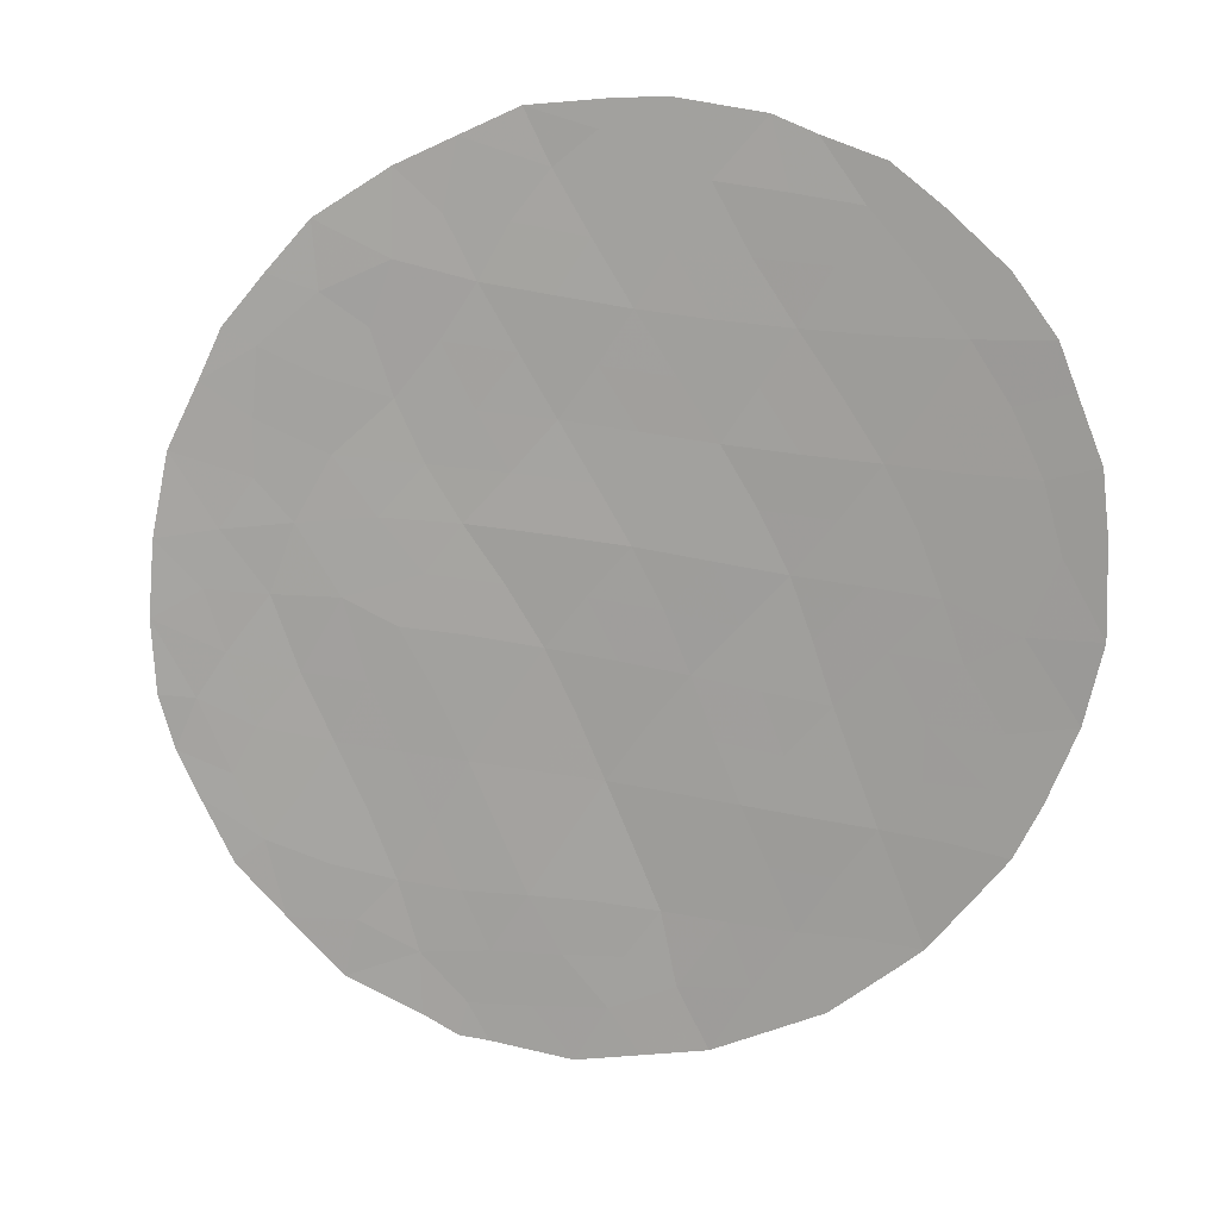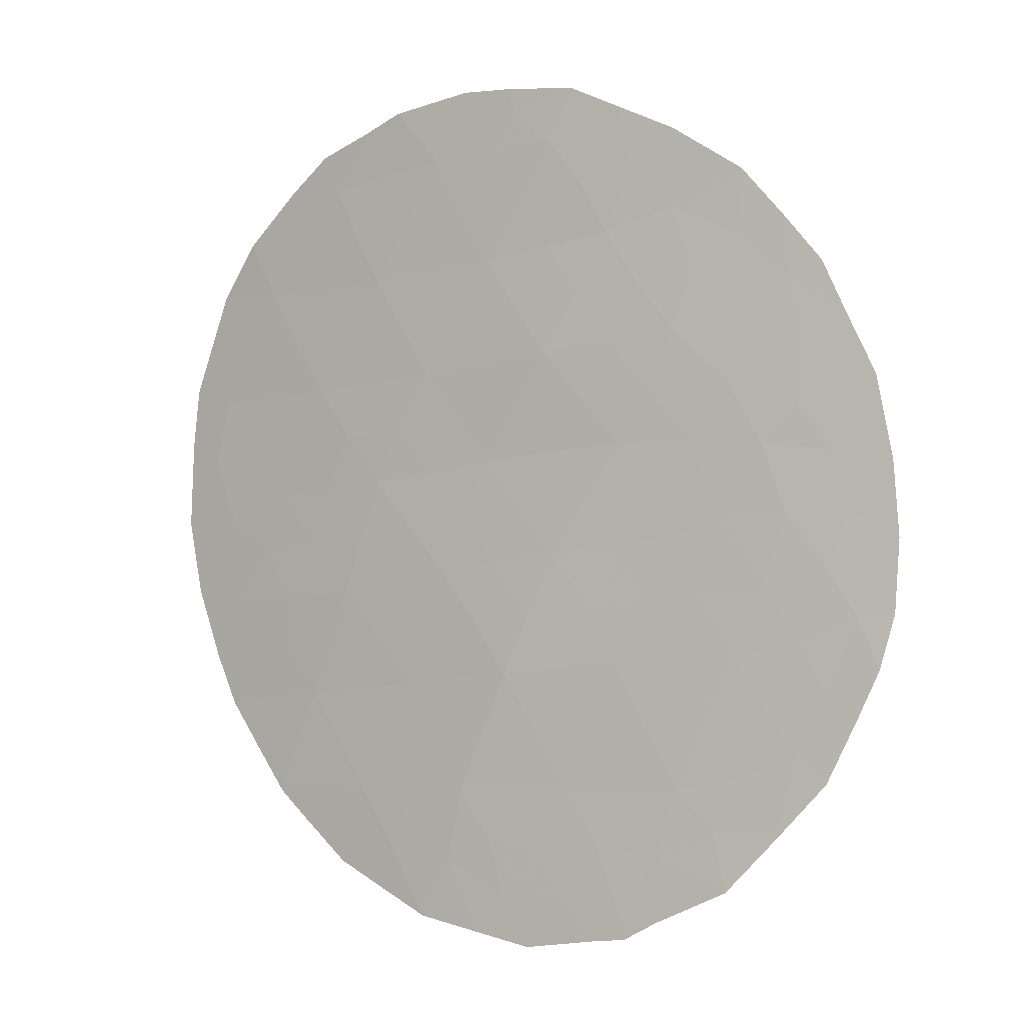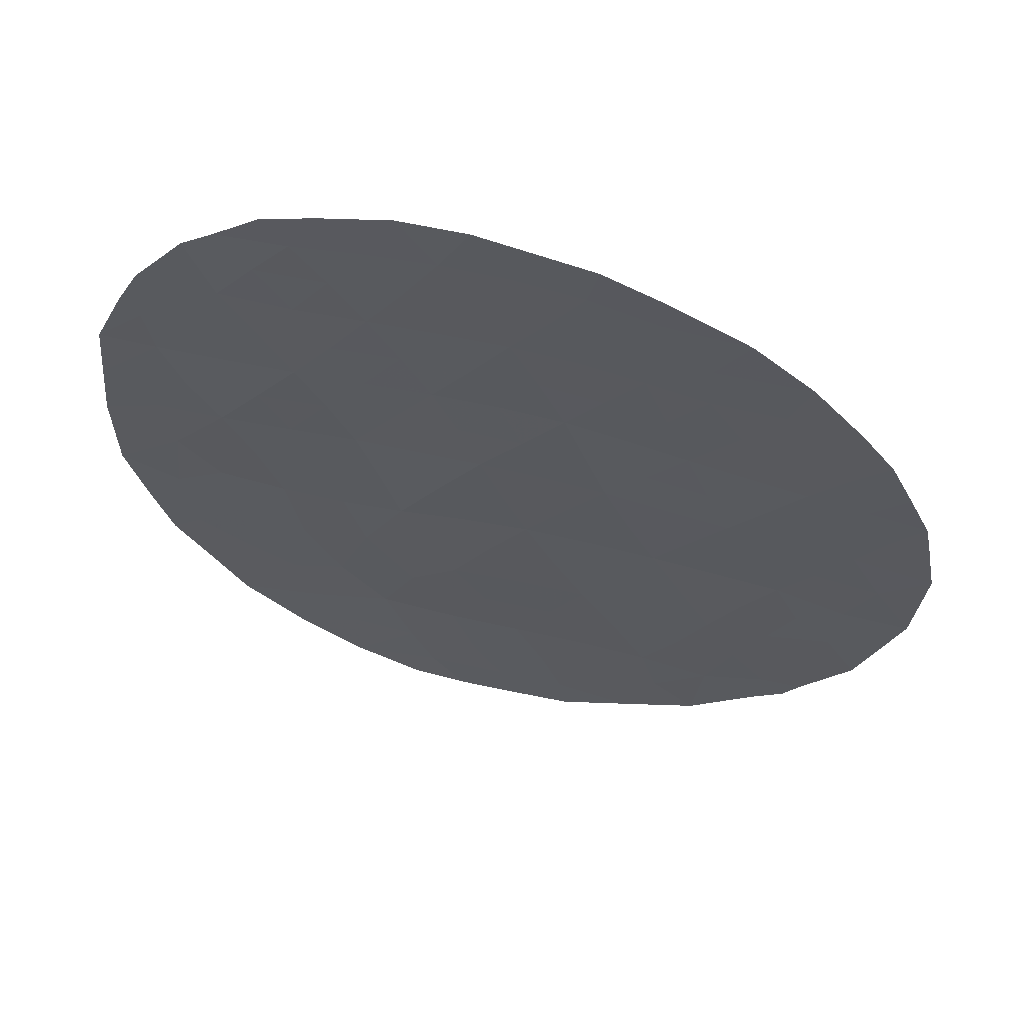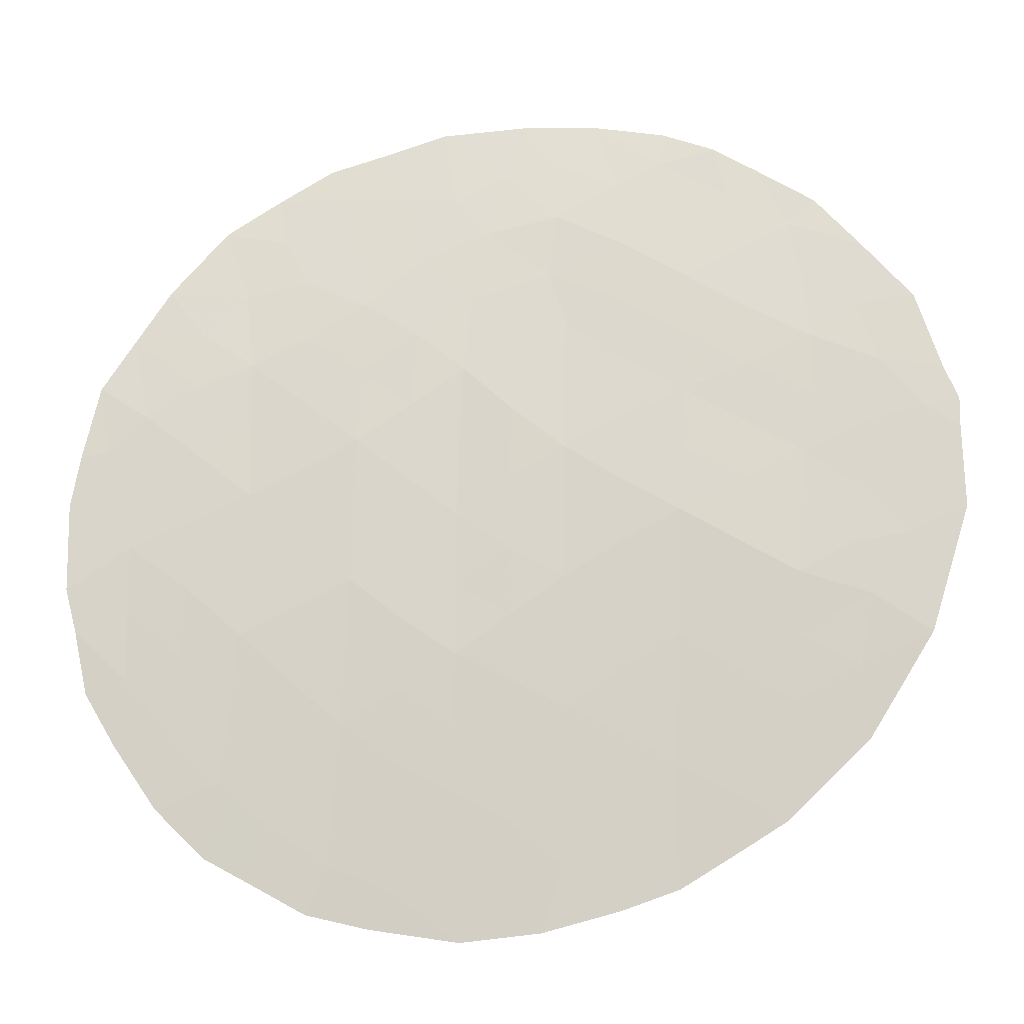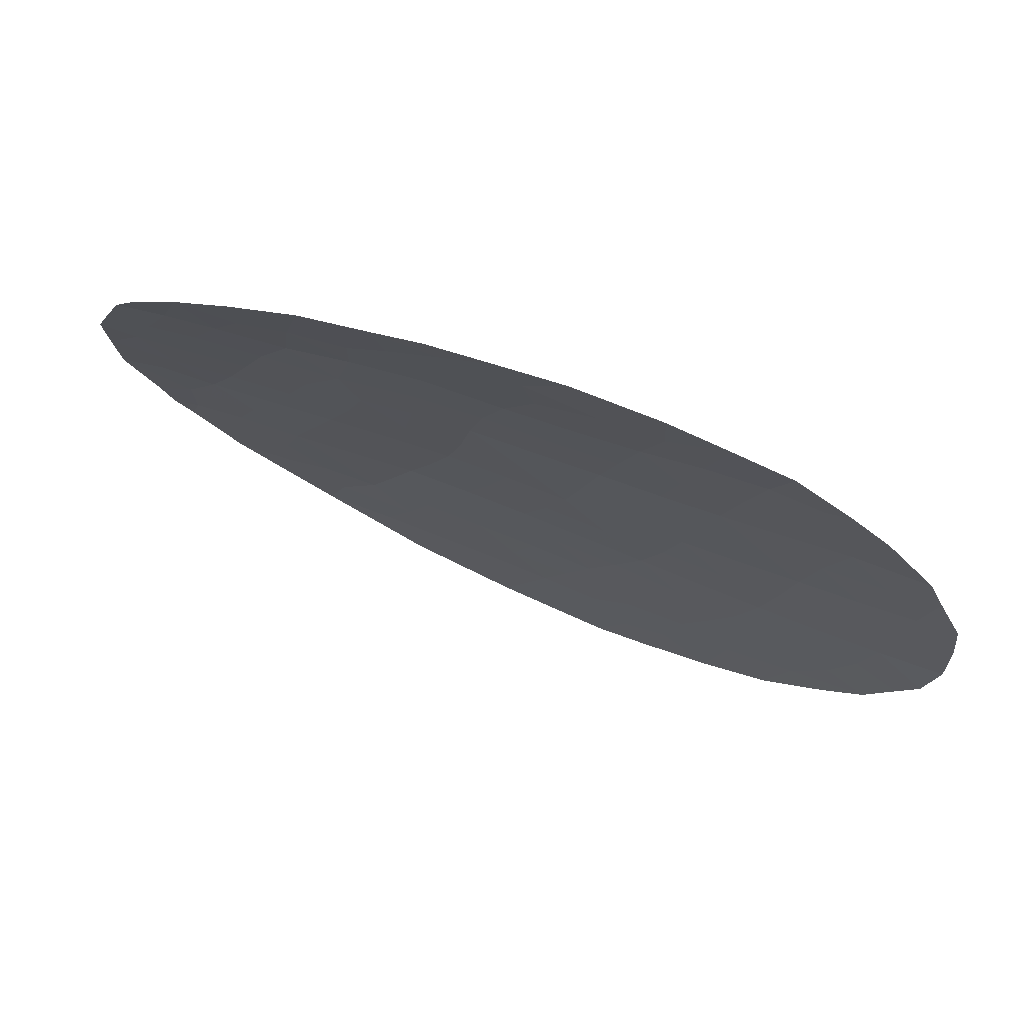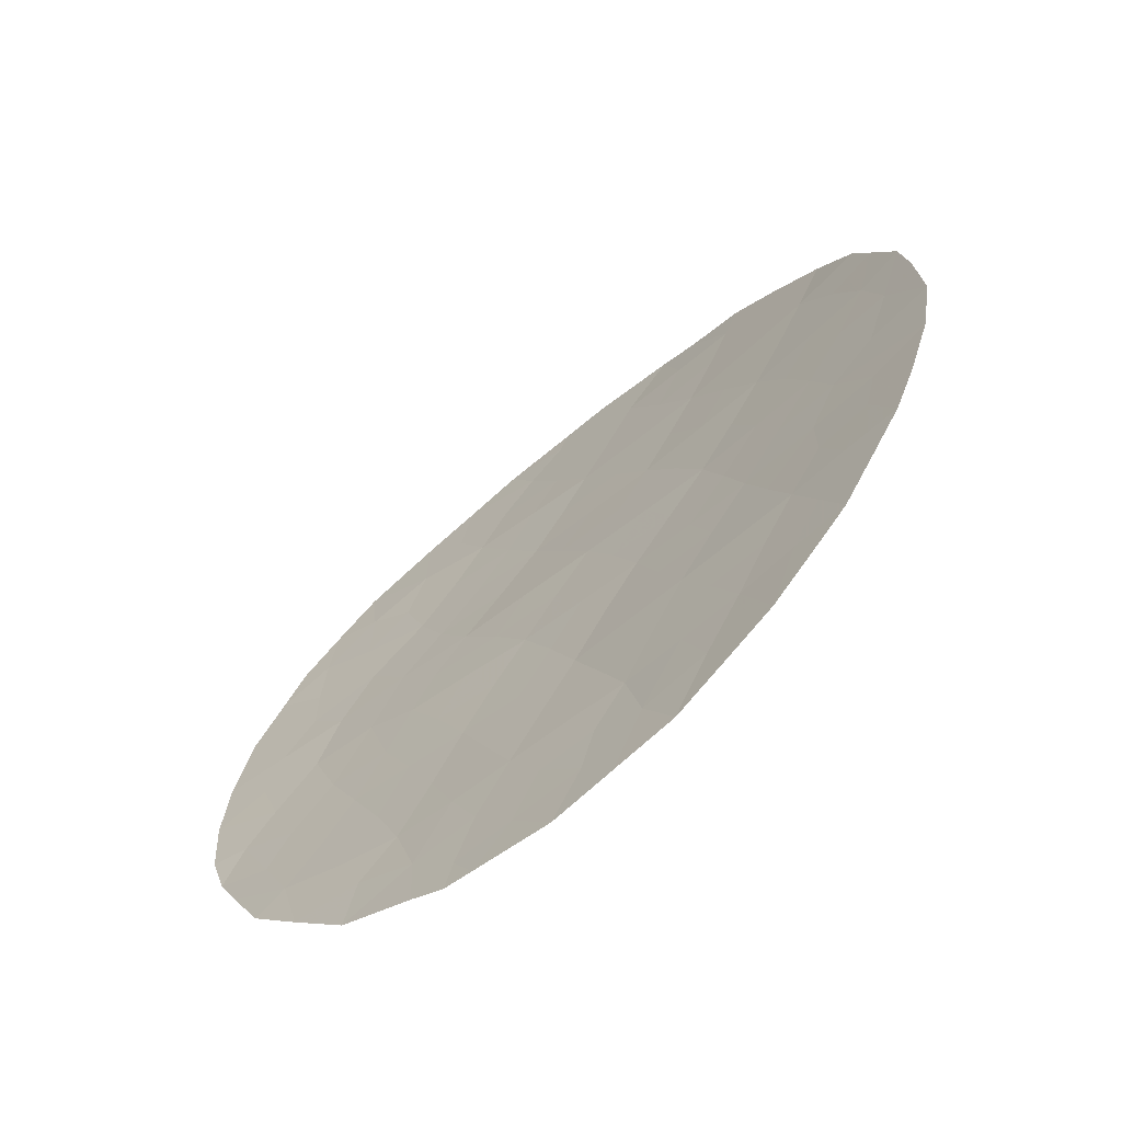
<metadata>
{"format":"obj","ext":"obj","renderer":"f3d","projection":"perspective","resolution":1024,"background":"white","views":[{"elev":13.3,"azim":164.0,"up":"+Y"},{"elev":-1.6,"azim":3.1,"up":"+Y"},{"elev":-54.5,"azim":-121.9,"up":"+Z"},{"elev":44.0,"azim":-81.3,"up":"+Z"},{"elev":3.8,"azim":138.6,"up":"+Z"},{"elev":-69.8,"azim":-169.5,"up":"+Y"}]}
</metadata>
<code>
v -15.25 -21.06 58.39
v -16.86 -21.26 57.44
v -15.52 -14.64 58
v -14.49 -19.24 58.7
v -18.37 -16.53 56.38
v -17.37 -18.07 57.05
v -17.9 -19.79 56.78
v -17.56 -23.01 57.1
v -18.45 -21.44 56.47
v -19.24 -14.89 55.77
v -17.38 -14.83 56.95
v -12.67 -15.91 59.5
v -19.06 -18.25 55.98
v -12.68 -19.02 59.56
v -16.25 -19.5 57.75
v -14.65 -16.13 58.53
v -10.9 -17.03 60.31
v -16.53 -16.37 57.48
v -10.97 -15.24 60.18
v -13.69 -14.34 58.94
v -13.54 -24.44 59.39
v -16.39 -12.99 57.49
v -14.57 -12.86 58.48
v -10.93 -22.16 60.48
v -13.55 -20.89 59.23
v -18.1 -13.26 56.47
v -14.3 -22.78 58.92
v -10.09 -20.14 60.76
v -11.86 -20.7 60.04
v -12.64 -22.67 59.76
v -15.52 -17.78 58.08
v -15.94 -22.88 58.07
v -20.31 -17.61 55.13
v -13.49 -17.57 59.15
v -20.6 -19.82 55.01
v -20.81 -18.67 54.82
v -20.77 -17.35 54.8
v -15.9 -11.95 57.73
v -15.22 -11.98 58.1
v -9.811 -16.67 60.72
v -10.23 -15.72 60.51
v -11.2 -23.3 60.42
v -11.95 -24.15 60.14
v -18.69 -23.39 56.38
v -19.02 -23.07 56.16
v -10.54 -14.99 60.35
v -16.56 -24.86 57.78
v -9.798 -20.89 60.92
v -9.581 -20.1 60.94
v -20.68 -16.42 54.83
v -20.15 -14.85 55.14
v -13.45 -12.47 59
v -19.93 -21.68 55.5
v -12.68 -12.86 59.37
v -12.95 -24.66 59.68
v -13.42 -24.94 59.47
v -13.81 -24.99 59.27
v -14.89 -25.18 58.71
v -11.68 -13.55 59.83
v -17.56 -12.39 56.79
v -17.04 -12.15 57.11
v -9.588 -17.89 60.85
v -14.22 -12.08 58.63
v -10.53 -22.53 60.66
v -19.64 -14.02 55.49
v -18.32 -12.7 56.31
v -18.92 -13.25 55.94
v -17.93 -24.12 56.88
v -16.06 -21.16 57.92
v -16.54 -20.39 57.6
v -15.74 -20.26 58.08
v -13.56 -19.1 59.14
v -14.01 -18.38 58.92
v -13.02 -18.28 59.39
v -17.35 -20.53 57.13
v -17.66 -21.36 56.95
v -18.17 -20.62 56.63
v -17.77 -14.03 56.69
v -18.31 -14.89 56.36
v -19.32 -19.11 55.84
v -19.8 -20 55.54
v -16.99 -17.21 57.25
v -16.05 -17.08 57.77
v -16.46 -17.93 57.56
v -13.04 -16.78 59.35
v -14.08 -16.86 58.84
v -13.66 -16.04 59.02
v -15.09 -16.96 58.3
v -14.52 -17.67 58.61
v -14.99 -18.5 58.4
v -10.45 -17.74 60.51
v -10.22 -18.58 60.64
v -11.08 -18.64 60.31
v -15.11 -15.39 58.25
v -15.6 -16.25 58.01
v -16.04 -15.52 57.74
v -16.96 -15.61 57.21
v -16.44 -14.75 57.48
v -15.48 -12.97 57.98
v -15.1 -12.37 58.18
v -11.88 -16.69 59.87
v -11.72 -15.62 59.88
v -11.98 -18.65 59.88
v -12.44 -17.52 59.64
v -13.11 -21.8 59.49
v -13.46 -22.77 59.35
v -13.93 -21.86 59.07
v -10.91 -16.21 60.26
v -17.99 -22.18 56.79
v -17.2 -22.11 57.27
v -17.07 -19.66 57.27
v -15.6 -21.97 58.23
v -16.4 -22.04 57.76
v -17.89 -17.3 56.71
v -17.45 -16.46 56.93
v -11.78 -22.48 60.12
v -12.12 -23.3 60.02
v -18.32 -23 56.61
v -18.74 -22.27 56.31
v -18.82 -15.73 56.06
v -17.89 -15.68 56.66
v -14.18 -15.26 58.74
v -13.23 -15.12 59.2
v -12.37 -14.97 59.58
v -12.66 -14.06 59.4
v -16.74 -22.95 57.59
v -16.15 -23.97 57.98
v -17.05 -23.88 57.44
v -18.22 -18.15 56.51
v -17.64 -18.93 56.91
v -18.48 -19.01 56.38
v -18.92 -20.74 56.15
v -18.92 -19.93 56.12
v -16.86 -13.95 57.24
v -15.92 -18.63 57.9
v -16.8 -18.79 57.41
v -19.27 -16.6 55.79
v -19.61 -17.5 55.59
v -18.76 -17.38 56.15
v -19.7 -15.72 55.48
v -20.37 -15.5 55.02
v -14.08 -13.56 58.74
v -13.28 -13.47 59.11
v -14.89 -20.15 58.54
v -15.39 -19.36 58.22
v -19.2 -21.53 55.98
v -10.85 -20.52 60.46
v -11.39 -21.51 60.26
v -14.6 -14.5 58.48
v -13.13 -19.91 59.39
v -12.3 -19.83 59.79
v -12.72 -20.8 59.63
v -12.92 -23.73 59.66
v -14.34 -24.41 58.97
v -17.26 -13.12 56.97
v -15.95 -13.86 57.75
v -15.03 -13.74 58.25
v -14.02 -20.03 58.97
v -14.4 -20.98 58.81
v -14.77 -21.91 58.66
v -12.28 -21.69 59.89
v -19.46 -22.4 55.84
v -15.14 -22.8 58.48
v -11.75 -14.51 59.82
v -11.09 -14.27 60.1
v -18.69 -14.05 56.11
v -9.512 -19.02 60.92
v -10.49 -19.48 60.58
v -17.25 -24.48 57.33
v -15.5 -23.59 58.33
v -15.3 -24.36 58.46
v -20.24 -20.9 55.27
v -11.44 -19.72 60.19
v -10.53 -21.21 60.62
v -10.09 -21.58 60.81
v -15.72 -25.02 58.25
v -14.72 -23.62 58.73
v -13.82 -23.63 59.21
v -19.63 -20.75 55.68
v -20.07 -16.63 55.26
v -19.95 -18.68 55.4
v -11.4 -17.63 60.12
f 69 70 71
f 72 73 74
f 75 76 77
f 166 78 79
f 82 83 84
f 85 86 87
f 88 86 89
f 73 90 89
f 94 95 96
f 97 98 96
f 99 22 38
f 63 100 39
f 108 101 102
f 103 74 104
f 105 106 107
f 92 91 62
f 109 76 110
f 111 70 75
f 112 113 69
f 114 115 82
f 30 116 117
f 109 118 119
f 120 79 121
f 97 115 121
f 87 122 123
f 124 123 125
f 102 124 164
f 126 127 128
f 88 83 95
f 129 130 131
f 77 132 133
f 155 134 78
f 28 49 48
f 135 136 84
f 137 140 120
f 114 129 139
f 140 180 141
f 20 142 143
f 144 71 145
f 132 146 179
f 19 46 41
f 147 174 148
f 94 149 122
f 150 151 152
f 59 125 54
f 130 136 111
f 21 153 55
f 21 55 56
f 171 154 58
f 22 155 61
f 37 50 33
f 156 99 157
f 23 100 63
f 158 159 144
f 160 159 107
f 104 85 101
f 148 116 161
f 150 158 72
f 24 64 42
f 119 162 146
f 10 51 65
f 26 66 60
f 160 163 112
f 156 98 134
f 26 67 66
f 26 166 67
f 128 47 169
f 157 142 149
f 23 63 52
f 170 171 127
f 92 62 167
f 173 168 147
f 174 48 175
f 47 127 176
f 105 152 161
f 151 103 173
f 154 177 178
f 21 56 57
f 90 145 135
f 126 110 113
f 163 177 170
f 80 131 133
f 138 137 139
f 1 69 71
f 69 2 70
f 71 70 15
f 14 72 74
f 72 4 73
f 74 73 34
f 7 75 77
f 75 2 76
f 77 76 9
f 10 166 79
f 166 26 78
f 79 78 11
f 6 82 84
f 82 18 83
f 84 83 31
f 12 85 87
f 85 34 86
f 87 86 16
f 31 88 89
f 88 16 86
f 89 86 34
f 34 73 89
f 73 4 90
f 89 90 31
f 33 36 37
f 36 33 181
f 3 94 96
f 94 16 95
f 96 95 18
f 18 97 96
f 97 11 98
f 96 98 3
f 23 99 100
f 100 99 38
f 100 38 39
f 19 108 102
f 102 101 12
f 103 14 74
f 104 74 34
f 25 105 107
f 105 30 106
f 107 106 27
f 91 17 40
f 91 40 62
f 41 108 19
f 108 40 17
f 40 108 41
f 8 109 110
f 109 9 76
f 110 76 2
f 7 111 75
f 111 15 70
f 75 70 2
f 1 112 69
f 112 32 113
f 69 113 2
f 6 114 82
f 114 5 115
f 82 115 18
f 116 42 117
f 42 116 24
f 43 117 42
f 9 109 119
f 109 8 118
f 45 118 44
f 45 119 118
f 5 120 121
f 120 10 79
f 121 79 11
f 11 97 121
f 97 18 115
f 121 115 5
f 12 87 123
f 87 16 122
f 123 122 20
f 124 12 123
f 125 123 20
f 19 102 164
f 102 12 124
f 59 164 125
f 8 126 128
f 126 32 127
f 128 127 47
f 16 88 95
f 88 31 83
f 95 83 18
f 13 129 131
f 129 6 130
f 131 130 7
f 7 77 133
f 77 9 132
f 26 155 78
f 155 22 134
f 78 134 11
f 31 135 84
f 135 15 136
f 84 136 6
f 5 137 120
f 120 140 10
f 5 114 139
f 114 6 129
f 139 129 13
f 50 141 180
f 10 140 51
f 141 51 140
f 52 142 23
f 142 52 143
f 54 143 52
f 4 144 145
f 144 1 71
f 145 71 15
f 81 133 179
f 132 9 146
f 179 146 53
f 29 147 148
f 148 174 24
f 16 94 122
f 94 3 149
f 122 149 20
f 25 150 152
f 150 14 151
f 152 151 29
f 103 182 93
f 125 20 143
f 125 143 54
f 7 130 111
f 130 6 136
f 111 136 15
f 153 30 117
f 153 117 43
f 153 43 55
f 57 154 21
f 154 57 58
f 60 155 26
f 155 60 61
f 3 156 157
f 156 22 99
f 157 99 23
f 22 61 38
f 4 158 144
f 158 25 159
f 144 159 1
f 27 160 107
f 160 1 159
f 107 159 25
f 17 182 101
f 104 34 85
f 101 85 12
f 29 148 161
f 148 24 116
f 161 116 30
f 14 150 72
f 150 25 158
f 72 158 4
f 9 119 146
f 119 45 162
f 146 162 53
f 1 160 112
f 160 27 163
f 112 163 32
f 59 165 164
f 19 164 165
f 165 46 19
f 22 156 134
f 156 3 98
f 134 98 11
f 65 166 10
f 166 65 67
f 167 168 92
f 167 49 28
f 92 168 93
f 8 68 118
f 44 118 68
f 8 128 68
f 169 68 128
f 3 157 149
f 157 23 142
f 149 142 20
f 32 170 127
f 179 53 172
f 29 173 147
f 173 93 168
f 147 168 28
f 28 174 147
f 24 174 175
f 175 64 24
f 176 171 58
f 30 105 161
f 105 25 152
f 161 152 29
f 29 151 173
f 151 14 103
f 173 103 93
f 21 154 178
f 154 171 177
f 178 177 27
f 27 106 178
f 106 30 153
f 178 153 21
f 31 90 135
f 90 4 145
f 135 145 15
f 32 126 113
f 126 8 110
f 113 110 2
f 32 163 170
f 163 27 177
f 170 177 171
f 81 80 133
f 80 13 131
f 133 131 7
f 13 138 139
f 138 33 180
f 139 137 5
f 108 17 101
f 137 138 180
f 180 140 137
f 179 172 81
f 33 50 180
f 35 80 81
f 104 182 103
f 182 104 101
f 178 106 153
f 181 35 36
f 181 80 35
f 93 91 92
f 138 181 33
f 181 13 80
f 182 91 93
f 13 181 138
f 28 168 167
f 182 17 91
f 127 171 176
f 48 174 28
f 81 172 35
f 164 124 125
f 133 132 179

</code>
